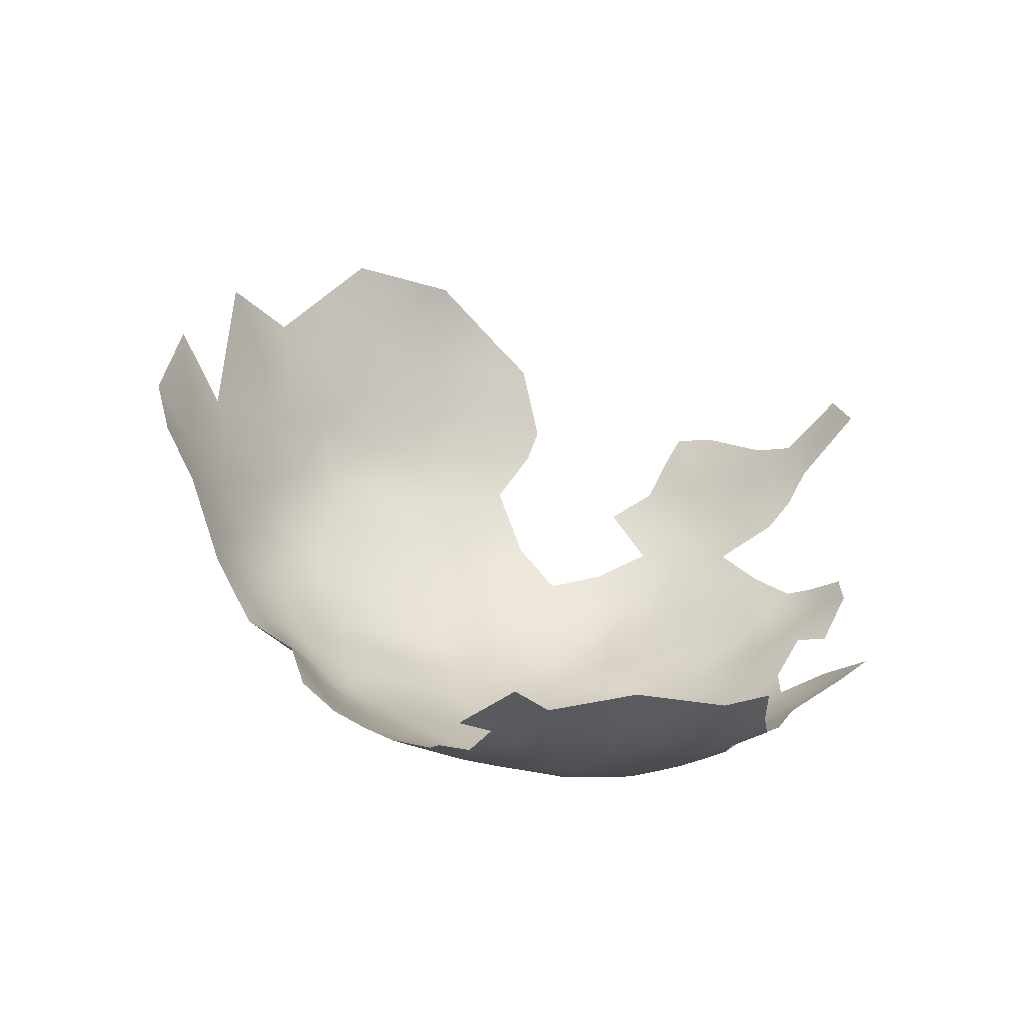
<metadata>
{"format":"obj","ext":"obj","renderer":"f3d","projection":"perspective","resolution":1024,"background":"white","views":[{"elev":-60.6,"azim":48.1,"up":"+Y"}]}
</metadata>
<code>
v 253.7 806.5 668.3
v 250 806.5 671.8
v 251.8 811.2 670
v 255.6 811.1 666.6
v 254 815.4 668.5
v 258 815.9 665.2
v 260.2 811.4 663
v 257.1 806.6 664.6
v 256 802 666.9
v 252.5 801.9 670.6
v 259.7 802.6 663.3
v 258.5 797.9 665
v 258.1 792.7 666.4
v 255.2 796.5 669.1
v 262.1 794.7 662.9
v 255 791.2 670.3
v 262.3 789.7 664.3
v 258.2 787.4 667.7
v 251.8 796 673.1
v 250.1 817.8 671.8
v 254.1 820.6 668.5
v 251.3 824.8 670.9
v 248.3 825.2 674.6
v 250.7 830 673.2
v 252.2 790.4 673.2
v 248.9 791.5 676.7
v 254.6 786.6 671.7
v 251 786.5 675.3
v 245.4 791.1 681.4
v 242.3 791.7 685.4
v 243.1 795.5 682.7
v 245.9 795.2 678.8
v 247.7 786.5 679.8
v 250.5 782.2 678.2
v 239.8 795.6 686.7
v 240.8 800.1 684.3
v 244.3 799.6 680.2
v 253.9 782.5 674.2
v 253.6 778.4 677.2
v 250.7 777.9 681.1
v 253.8 774.5 680.4
v 250.7 774.5 684.8
v 250.4 770.8 688.9
v 246.4 775.1 690.3
v 253.6 771 684
v 254.3 767.1 687.5
v 251.4 766.8 692.6
v 246.9 779.6 684.6
v 244.3 778.7 689.2
v 242 782.6 690.3
v 239.7 783.1 695.5
v 239.6 787.4 692.4
v 242.6 787.2 686.6
v 242 778.7 693.4
v 238.1 783.1 700.8
v 240.2 778.5 698.6
v 237.7 787.5 697.8
v 243.2 774.3 697.2
v 256.7 771 679.5
v 256.9 767 682.9
v 248.1 798 676.6
v 252.4 762.6 696.2
v 248.7 766.3 698
v 255.1 763 691.2
v 263.6 804.4 660.4
v 263.2 799.6 661.4
v 260 821.5 664.2
v 264.4 822.9 661.1
v 263.6 817.5 660.9
v 263.3 828.4 662.9
v 268.1 825.9 659.4
v 268.4 820.8 658.7
v 264.3 833.4 662.8
v 268.2 830.8 660.4
v 245.6 802.8 677.5
v 249.3 802.2 674
v 264.1 808.9 660
v 239.8 791.6 689.4
v 242.2 804.3 681.6
v 257.8 763.1 686.2
v 257 778.5 673.4
v 257.1 774.5 676.7
v 267.5 796.9 659.1
v 267.3 801.6 658.2
v 267.2 792 660.5
v 267.5 787.1 662.1
v 271.5 793.8 657.2
v 271.6 789 659
v 271.4 784.2 661.3
v 271.2 779.3 663.4
v 275.5 785.6 658.2
v 275.2 781 660.6
v 275.9 790.2 656.1
v 280.1 786.8 655.6
v 280.3 791.7 653.9
v 284.4 788.6 653.3
v 284.7 783.6 655.4
v 289 790.7 651.4
v 288.2 786.7 652.9
v 276.1 794.8 654.7
v 280.7 796.8 652.2
v 276.5 799.6 654
v 280.8 802.1 652.4
v 276.5 804.7 653.7
v 280.8 807.5 652.5
v 272.2 802.4 655.6
v 276.9 810.1 653.9
v 272.5 807.6 655.2
v 293.4 787.9 651.3
v 281.3 812.6 652.4
v 285.7 810 650.8
v 267.2 782.4 664
v 277 815.3 653.5
v 272.6 817.6 655.5
v 277.2 820.3 654.3
v 281.3 818.1 651.9
v 285.7 820.9 650.3
v 285.8 815.5 650.4
v 285.7 826.3 651
v 281.5 823.2 652.6
v 281 828.1 653.6
v 277.3 825.3 655
v 290.5 823.8 649.6
v 291 818 649
v 296 820.8 648.7
v 296.1 815 648.4
v 290.4 812.7 649.2
v 272.7 822.8 656.4
v 277.2 830.5 655.9
v 272.8 827.8 657.2
v 273 833 658.4
v 276.8 835.5 657.2
v 281.4 833.2 654.7
v 268.7 835.2 661.1
v 273.3 838.2 659.9
v 277.8 841.2 659.1
v 289.2 795.8 649.9
v 284.7 793.1 652
v 271.4 774.3 665.7
v 267 777.3 666
v 267.5 772.4 669.4
v 263.4 775.6 669.6
v 263.2 780.4 666.7
v 263.5 771.2 672.8
v 260 774.7 673.3
v 275.6 776.2 663.1
v 275.5 771.3 665.7
v 279.9 777.9 660
v 280.1 772.8 663
v 284.5 774.1 660.1
v 269.1 840.1 662.9
v 273.3 843.3 661.8
v 279.1 782.7 657.8
v 259.9 783.2 667.9
v 263.3 785 665.1
v 259.8 779 670.2
v 298.2 790 649.6
v 292.8 792 650.2
v 273.9 848.6 664.6
v 269.4 845.2 665.1
v 265.1 841.5 665.9
v 265.3 846.4 668.7
v 261.3 841.9 669.3
v 260.8 836.5 666.6
v 257.3 838.9 670.7
v 253.9 834.9 671.4
v 253.5 838.9 674.4
v 257.2 843 673.5
v 270 850 668
v 254.9 828.8 668.5
v 250.9 835.8 676.6
v 277.8 846.6 661.2
v 268.5 810.5 657
v 268.2 805.6 657.2
v 264.8 812.9 659.3
v 268.5 815.5 657.3
v 272.7 812.9 655.1
v 250.5 840.2 680.1
v 282.8 845 659
v 282.9 850 661.6
v 277.9 851.8 664.7
v 283.8 855.6 665.6
v 288.5 852.9 662
v 288.4 848 659
v 288.5 842.3 656.5
v 294.2 851.2 659.8
v 293.8 845.4 656
v 299.5 848.7 656.9
v 306 852.1 658.8
v 312.5 855.5 660.9
v 313.9 850.2 658.2
v 294.7 856.9 663.7
v 299.8 854.4 660.7
v 277.7 856.3 668.8
v 282.4 860 670.1
v 277.8 861.3 673.6
v 282.9 864.8 673.9
v 287.8 863.2 670.1
v 272.3 857.7 672.6
v 272 798 656.3
v 265.1 837.3 663.8
v 257.2 782.6 670.8
v 267.2 768 672.4
v 271.4 769.2 669.2
v 248.1 811.1 673.5
v 246.5 806.6 675.5
v 290.1 807.5 648.7
v 273.6 853.2 668.2
v 269 853.4 671.1
v 264.6 855 675.7
v 243.7 806.9 679
v 238.8 778.9 704.1
v 236.3 783.3 705.3
v 241.4 774 702.2
v 239.6 774.3 707.4
v 245.6 820.6 676.4
v 247.8 830.8 677.8
v 260.5 766.8 679.1
v 242.6 769.6 706.2
v 244.7 769.8 700.6
v 246 765.6 704.3
v 244 765 710.2
v 237.5 795.8 691.7
v 235.6 795.7 696.5
v 235.7 800.5 693.8
v 237.7 800.5 689
v 237.7 791.2 694.5
v 233.9 795.8 701.7
v 231.8 795.9 706.8
v 231.9 800.4 703.8
v 230.2 800.7 709.4
v 230.8 805.2 706.6
v 232.4 804.9 700.9
v 231.3 809.6 703.4
v 233.3 809.5 698.1
v 234.2 804.9 695.6
v 235 809.6 693
v 236.3 805 690.8
v 234 800.4 698.6
v 233.7 814.4 695.4
v 236 814.4 690.4
v 234.9 819.1 693.1
v 237.6 819.1 688.4
v 236.8 823.8 691.2
v 239.3 823.8 686.3
v 240.4 819.1 683.9
v 238.7 814.5 685.9
v 239 828.6 689.3
v 236.4 828.8 695.7
v 239.3 833.9 692.5
v 234.3 823.7 696.3
v 241.5 833.4 687.4
v 241.7 828.6 684.6
v 240 838.9 695
v 237.6 837.5 699.8
v 236 838.4 706.5
v 234.4 838.3 713.5
v 237.5 843.7 709.3
v 238.5 843 703.6
v 240.2 843.4 698.8
v 242.5 843.3 693.6
v 242.1 838.5 690.3
v 245.4 838.5 685.8
v 244.1 848.9 697.6
v 246.1 847.7 692
v 248.7 851.8 692.1
v 249 848.3 687.3
v 245.6 843.5 688.8
v 248.6 842.7 684.4
v 236.6 844.4 715.8
v 240.6 847.5 704.2
v 242.2 823.6 681.7
v 244.8 827.7 680.1
v 243 818.9 679.7
v 244.7 833.1 683
v 237.3 809.8 688.2
v 251.7 857.8 695.4
v 232.3 819.6 698.8
v 232.6 824.5 702.2
v 231 824.7 708.8
v 233.6 830.5 705.2
v 233.7 834.5 708.9
v 230.4 819.3 705.4
v 229.4 819.6 711.9
v 229.9 824.3 714.6
v 229.1 824.9 720.4
v 231.5 829.8 713.1
v 228.7 819.7 717.7
v 228.9 825 727.8
v 230.6 831.4 723.5
v 230.5 830.6 731.5
v 232.5 836.2 729.6
v 228.2 819.7 724.2
v 240.6 809.8 683.3
v 241.6 814.6 681.2
v 231.7 814.4 700.6
v 238.8 805.2 686.1
v 230.3 825.9 736
v 234.2 835.3 738.4
v 235.8 791.3 699.7
v 233.9 791.3 704.8
v 243.3 853.6 706.9
v 239.4 848.7 711.2
v 236 842.9 732.8
v 234.8 841.8 723.9
v 228.2 819.2 730.8
v 240.9 853.3 714.1
v 244.2 858 713.2
v 231.9 791.3 709.7
v 230.1 796 712.3
v 229.4 795.5 718.7
v 229.1 800.8 715.1
v 230.4 791.6 714.9
v 228.2 813.8 720.5
v 228.6 815.1 714.7
v 234.2 786.8 707.8
v 248.2 837 681.3
v 232.4 787 713
v 246.7 814.9 674.7
v 238.3 849.4 719.6
v 262 758.8 687.4
v 262.2 755.9 692.8
v 261.6 762.3 682.8
v 266.9 757.9 684.4
v 267.6 754 689.6
v 267.3 751.5 695.2
v 273 753 685.5
v 272.7 750 691.6
v 265.8 762.2 679.7
v 270.8 758.4 680.3
v 270.2 762.6 675.6
v 275.2 758.5 676.6
v 275.3 755.1 680.7
v 275.5 762.1 672.5
v 279.6 758.4 673.6
v 279.7 754.8 677.4
v 279.6 751.5 682.1
v 272.7 747.5 697.6
v 278.2 748.8 687.7
v 277.9 746.6 694.1
v 285 754.9 674.3
v 275.5 766.4 669.3
v 271.4 765.4 671.9
v 280.1 767.4 666.7
v 279.9 762.8 669.7
v 284.8 751.4 678.7
v 286.5 746.9 684.5
v 288.8 752.3 675.5
v 289.8 748.8 679.4
v 294.2 745.9 681.9
v 295.3 742.3 687.5
v 300.4 744.2 682.7
v 290.5 755.2 671.7
v 282.9 745.7 690.4
v 294.5 749.9 676.9
v 260.7 753.9 698.5
v 256.9 758.5 695.4
v 237.5 848.6 727.1
v 229.2 805.5 711.9
v 248.9 863.4 718.2
v 248.8 863 729
v 256.8 870.4 724.4
v 249.6 862.2 708.9
v 242.3 856.3 722
v 227.7 814.1 727.6
v 229.9 810 708.8
v 267.3 748.4 700.4
v 235.9 787.1 702.9
v 260.3 770.9 675.8
v 244.3 815.4 677.4
v 229.3 814.7 709.9
v 263.7 766.7 675.8
v 258.7 759.6 690.5
v 228.7 806.2 718.3
v 228.8 801.2 722.3
v 228.8 801.3 728.9
v 229.7 795.8 726.1
v 230.4 795.9 732.3
v 229.6 801.1 736
v 232.6 791.1 730.6
v 234.8 785.1 727.1
v 231.5 790.4 735.9
v 231.7 790.7 724.6
v 240.7 843.6 745.1
v 247.9 761.4 707.9
v 246.8 759.1 714
v 251.1 759.3 704.2
v 250.9 757.1 709.3
v 255.2 754.7 704.6
v 255.2 751.9 710.9
v 259.4 748.8 708.1
v 254.1 758.7 699.8
v 262.2 748.9 703.9
v 264.8 744 714.8
v 266.6 744.8 709.7
v 247 770.4 695.4
v 242 853.5 734.2
v 237.6 830.8 751.6
v 272.6 744.5 704.2
v 228.5 810.5 714.1
v 233.5 783.3 716.5
v 232 787.4 719.5
v 235.5 781.3 711.3
v 235.4 778.5 720.1
v 238.7 778.8 730.9
v 230.1 819.5 739.1
v 228 813.4 734.8
v 231 813 743.8
v 228.2 807.7 732.5
v 228.2 807.7 725.9
v 229.2 807.7 739.3
v 234.2 820.3 749.1
v 238.6 820.3 759.1
v 243.4 819.4 770
v 241.9 828.5 763.4
v 241.2 812.3 765
v 247 836.3 769.9
v 240.6 835.6 756.7
v 236.6 811.4 755.8
v 234 827.6 744.1
v 231.6 801.8 744.7
v 260.6 806.6 662.6
v 256.5 869.2 738.3
v 265.6 876.9 722.8
v 262.6 875.5 731.4
v 249.7 762.4 701.5
v 244.9 853.8 744.9
v 282.8 744 696.2
v 278.4 743.9 700.8
v 288.4 741 699.5
v 277.5 740.5 707.8
v 287.7 743.2 691.8
v 243 763.8 717
v 242.6 763.1 723.1
v 239.9 768.9 721.7
v 239.8 770.2 713.6
v 243.1 763.7 730.3
v 230.1 814 705.4
v 277.8 738.4 714.8
v 244.5 811.1 677.7
v 268 745.7 704.9
v 248.9 861.3 740.1
v 250 861.5 751.2
v 252.6 854.3 764.5
v 246.6 851.5 752.7
v 272.4 741.6 711.8
v 269.3 878.5 712.3
v 269.5 875 704.8
v 262.9 871.2 703.5
v 263.2 868.7 695.3
v 257.2 868.4 709.4
v 259.4 867.5 700.5
v 259.1 864.7 694.4
v 254.9 863.6 700.6
v 263.7 874.3 712.4
v 270.9 879.9 727.8
v 264.6 876.3 744.5
f 81 202 156
f 41 82 59
f 55 213 368
f 10 76 2
f 316 368 213
f 33 28 34
f 95 93 100
f 27 25 16
f 75 211 206
f 158 109 98
f 34 28 38
f 145 144 369
f 102 200 106
f 27 38 28
f 27 28 25
f 26 28 33
f 26 25 28
f 200 102 100
f 129 133 121
f 202 38 27
f 11 422 65
f 36 31 35
f 82 145 369
f 422 77 65
f 20 21 5
f 200 87 83
f 1 10 2
f 107 113 110
f 107 177 113
f 85 83 87
f 156 202 154
f 17 18 13
f 171 317 178
f 174 173 108
f 80 46 60
f 10 1 9
f 11 12 9
f 403 318 316
f 205 2 206
f 37 31 36
f 3 2 205
f 3 1 2
f 112 143 155
f 104 102 106
f 12 15 13
f 176 173 175
f 101 102 103
f 66 65 84
f 177 176 114
f 117 116 120
f 74 71 70
f 153 92 91
f 89 91 92
f 66 11 65
f 440 206 211
f 440 205 206
f 156 154 143
f 90 89 92
f 78 30 53
f 29 26 33
f 13 18 16
f 13 16 14
f 155 143 154
f 8 422 11
f 98 137 158
f 95 138 96
f 66 84 83
f 113 115 116
f 177 173 176
f 17 13 15
f 89 86 88
f 89 88 91
f 4 1 3
f 4 8 1
f 243 246 247
f 86 85 88
f 79 37 36
f 49 54 50
f 76 206 2
f 76 75 206
f 39 82 41
f 138 137 98
f 201 161 151
f 104 103 102
f 129 122 130
f 301 309 229
f 276 241 247
f 276 247 294
f 146 147 139
f 71 68 70
f 75 76 61
f 111 105 110
f 229 228 301
f 245 246 243
f 29 30 31
f 86 112 155
f 14 12 13
f 241 243 247
f 95 101 138
f 40 34 39
f 121 119 120
f 3 5 4
f 88 85 87
f 295 294 247
f 294 297 276
f 39 34 38
f 242 243 241
f 242 241 240
f 89 112 86
f 89 90 112
f 114 113 177
f 81 38 202
f 56 51 54
f 232 359 366
f 32 31 37
f 32 29 31
f 4 5 6
f 4 6 7
f 108 106 174
f 108 104 106
f 122 115 128
f 122 128 130
f 372 369 144
f 372 144 203
f 238 236 237
f 8 9 1
f 8 11 9
f 118 116 117
f 121 122 129
f 121 120 122
f 74 70 73
f 43 42 45
f 67 68 69
f 95 96 94
f 218 369 372
f 94 93 95
f 101 100 102
f 101 95 100
f 72 68 71
f 90 139 140
f 142 144 145
f 135 151 152
f 129 131 132
f 343 204 342
f 99 98 109
f 229 230 228
f 45 60 46
f 238 226 225
f 238 225 236
f 236 225 239
f 246 245 272
f 246 272 274
f 227 57 300
f 117 120 119
f 244 243 242
f 135 132 131
f 94 153 91
f 94 91 93
f 141 203 144
f 141 144 142
f 134 201 151
f 400 366 359
f 30 78 35
f 30 35 31
f 104 108 107
f 217 24 23
f 225 224 239
f 98 99 96
f 98 96 138
f 237 241 276
f 237 240 241
f 27 16 18
f 244 245 243
f 81 145 82
f 32 26 29
f 47 46 64
f 7 77 422
f 368 57 55
f 368 300 57
f 161 201 164
f 51 50 54
f 51 52 50
f 97 96 99
f 97 94 96
f 222 219 221
f 295 247 246
f 120 116 115
f 120 115 122
f 359 232 231
f 132 133 129
f 81 39 38
f 81 82 39
f 149 147 146
f 149 146 148
f 301 300 368
f 301 228 300
f 212 214 215
f 238 276 297
f 238 237 276
f 40 39 41
f 107 110 105
f 235 233 234
f 440 370 319
f 440 319 205
f 235 237 236
f 312 231 310
f 24 170 22
f 24 22 23
f 208 181 159
f 52 53 50
f 52 78 53
f 177 107 108
f 177 108 173
f 295 274 370
f 295 246 274
f 218 60 59
f 42 41 45
f 42 40 41
f 248 252 253
f 253 273 272
f 227 300 224
f 156 145 81
f 156 142 145
f 88 93 91
f 90 92 146
f 90 146 139
f 160 152 151
f 223 224 225
f 51 55 57
f 136 135 152
f 136 152 172
f 150 149 148
f 229 309 310
f 55 51 56
f 239 230 233
f 239 228 230
f 223 227 224
f 315 284 371
f 223 225 226
f 45 41 59
f 45 59 60
f 226 238 297
f 366 371 438
f 224 228 239
f 224 300 228
f 55 212 213
f 231 229 310
f 142 156 143
f 142 143 140
f 223 35 78
f 316 318 309
f 87 200 100
f 345 334 342
f 345 342 344
f 140 143 112
f 140 112 90
f 227 78 52
f 227 223 78
f 135 134 151
f 135 131 134
f 301 316 309
f 301 368 316
f 204 343 203
f 204 203 141
f 130 131 129
f 250 252 248
f 181 208 194
f 240 235 296
f 240 237 235
f 163 165 168
f 161 160 151
f 62 63 47
f 62 47 64
f 161 163 162
f 161 162 160
f 250 248 249
f 157 109 158
f 296 235 234
f 296 234 438
f 166 170 24
f 366 234 232
f 366 438 234
f 179 136 172
f 165 167 168
f 165 166 167
f 275 253 252
f 275 273 253
f 7 422 8
f 7 8 4
f 59 82 369
f 59 369 218
f 104 105 103
f 104 107 105
f 261 262 254
f 75 37 79
f 75 79 211
f 348 346 341
f 43 45 46
f 43 46 47
f 126 127 124
f 359 231 312
f 332 333 330
f 248 245 244
f 56 212 55
f 253 245 248
f 253 272 245
f 123 117 119
f 125 126 124
f 392 389 387
f 236 239 233
f 236 233 235
f 77 175 173
f 52 57 227
f 52 51 57
f 114 115 113
f 114 128 115
f 220 58 396
f 220 214 58
f 332 330 331
f 214 219 215
f 214 220 219
f 42 48 40
f 295 370 440
f 220 221 219
f 37 75 61
f 37 61 32
f 136 132 135
f 288 286 285
f 343 342 334
f 333 332 336
f 163 161 164
f 163 164 165
f 131 74 134
f 231 232 230
f 231 230 229
f 284 288 285
f 164 201 73
f 332 335 336
f 268 267 269
f 268 265 267
f 335 334 345
f 335 332 334
f 127 207 111
f 118 111 110
f 365 306 293
f 62 426 63
f 263 317 275
f 249 248 244
f 331 343 334
f 331 334 332
f 110 113 116
f 110 116 118
f 134 74 73
f 134 73 201
f 97 153 94
f 388 386 385
f 254 255 260
f 254 260 261
f 353 348 341
f 80 64 46
f 259 260 255
f 279 283 280
f 58 56 54
f 370 216 319
f 370 274 216
f 280 281 279
f 311 310 313
f 311 312 310
f 159 169 208
f 315 288 284
f 314 288 315
f 80 323 321
f 214 56 58
f 214 212 56
f 388 387 389
f 250 262 252
f 250 254 262
f 385 222 221
f 72 69 68
f 329 331 330
f 244 251 249
f 36 297 79
f 36 226 297
f 232 234 233
f 232 233 230
f 169 160 162
f 169 159 160
f 220 396 63
f 148 146 92
f 148 92 153
f 159 172 152
f 159 152 160
f 337 333 336
f 266 267 265
f 256 259 255
f 313 310 309
f 313 309 318
f 62 357 392
f 377 376 375
f 387 388 385
f 261 265 268
f 382 378 380
f 226 35 223
f 226 36 35
f 208 169 209
f 257 256 282
f 257 258 256
f 123 125 124
f 180 179 172
f 280 284 285
f 268 263 262
f 268 262 261
f 141 142 140
f 141 140 139
f 392 387 426
f 392 426 62
f 106 84 174
f 79 297 294
f 328 327 339
f 341 336 335
f 322 373 321
f 279 251 278
f 127 118 124
f 127 111 118
f 178 167 171
f 329 330 324
f 176 175 69
f 176 69 72
f 251 244 242
f 196 197 195
f 359 374 400
f 359 312 374
f 401 318 403
f 197 198 195
f 400 315 371
f 400 371 366
f 65 174 84
f 171 167 166
f 80 373 64
f 80 321 373
f 202 18 154
f 202 27 18
f 180 183 184
f 182 180 181
f 182 183 180
f 371 283 438
f 349 355 350
f 93 87 100
f 93 88 87
f 346 337 336
f 346 336 341
f 7 175 77
f 403 316 213
f 284 283 371
f 284 280 283
f 269 263 268
f 314 365 293
f 124 117 123
f 124 118 117
f 344 147 149
f 182 181 194
f 328 326 325
f 258 259 256
f 280 285 287
f 278 251 242
f 14 9 12
f 325 327 328
f 147 342 204
f 147 344 342
f 264 261 260
f 264 265 261
f 187 185 184
f 307 302 303
f 308 302 307
f 349 346 348
f 44 49 48
f 240 296 278
f 240 278 242
f 326 338 367
f 326 328 338
f 19 14 16
f 19 16 25
f 270 258 257
f 208 199 194
f 208 209 199
f 181 172 159
f 181 180 172
f 322 357 373
f 322 356 357
f 192 193 186
f 328 340 338
f 390 388 389
f 289 293 306
f 183 186 184
f 288 293 286
f 288 314 293
f 71 128 72
f 71 130 128
f 348 355 349
f 42 43 44
f 42 44 48
f 195 182 194
f 211 79 294
f 271 303 302
f 193 188 186
f 114 176 72
f 114 72 128
f 179 180 184
f 179 184 185
f 216 20 319
f 289 290 286
f 289 286 293
f 339 340 328
f 204 141 139
f 204 139 147
f 19 61 76
f 19 76 10
f 44 54 49
f 14 19 10
f 14 10 9
f 3 20 5
f 19 25 26
f 66 12 11
f 66 15 12
f 283 279 278
f 155 18 17
f 155 154 18
f 324 321 323
f 324 323 329
f 86 155 17
f 186 188 187
f 186 187 184
f 77 174 65
f 77 173 174
f 189 188 193
f 354 340 339
f 196 195 194
f 196 194 199
f 452 450 453
f 281 287 282
f 281 280 287
f 407 306 365
f 263 252 262
f 263 275 252
f 402 318 401
f 402 313 318
f 354 428 340
f 435 433 434
f 435 436 433
f 351 350 352
f 26 32 61
f 26 61 19
f 271 260 259
f 271 264 260
f 396 47 63
f 347 346 349
f 130 74 131
f 130 71 74
f 60 323 80
f 60 218 323
f 452 453 454
f 439 446 431
f 205 319 20
f 205 20 3
f 357 62 64
f 357 64 373
f 192 186 183
f 217 273 275
f 399 441 367
f 399 367 338
f 200 84 106
f 200 83 84
f 411 409 379
f 322 325 326
f 356 322 326
f 377 375 311
f 377 378 376
f 6 67 69
f 6 5 21
f 433 436 222
f 431 399 429
f 375 374 312
f 375 312 311
f 317 269 178
f 317 263 269
f 294 295 440
f 294 440 211
f 171 166 24
f 171 24 217
f 20 22 21
f 291 290 289
f 400 314 315
f 85 86 17
f 85 17 15
f 329 323 218
f 329 218 372
f 385 221 426
f 385 426 387
f 292 290 291
f 272 216 274
f 304 358 305
f 270 303 258
f 283 296 438
f 283 278 296
f 221 63 426
f 221 220 63
f 432 428 354
f 432 430 428
f 273 217 23
f 83 85 15
f 83 15 66
f 7 6 69
f 7 69 175
f 449 450 452
f 429 399 338
f 376 378 379
f 337 327 333
f 337 339 327
f 203 343 331
f 292 304 305
f 451 449 452
f 406 306 407
f 317 171 217
f 317 217 275
f 376 409 410
f 376 379 409
f 29 53 30
f 375 376 410
f 347 337 346
f 411 407 409
f 441 393 367
f 48 34 40
f 392 357 356
f 23 22 20
f 23 20 216
f 429 340 428
f 429 338 340
f 58 44 396
f 58 54 44
f 324 327 325
f 353 355 348
f 67 6 21
f 67 70 68
f 191 189 190
f 386 222 385
f 386 433 222
f 325 321 324
f 325 322 321
f 271 259 258
f 271 258 303
f 380 383 381
f 436 219 222
f 446 394 395
f 436 215 219
f 210 199 209
f 396 43 47
f 396 44 43
f 421 411 379
f 170 21 22
f 101 137 138
f 356 326 367
f 356 367 393
f 119 121 133
f 331 329 372
f 331 372 203
f 409 407 365
f 409 365 410
f 380 378 377
f 380 377 383
f 410 374 375
f 364 307 320
f 148 153 97
f 391 390 389
f 314 400 374
f 455 447 448
f 299 304 292
f 330 333 327
f 330 327 324
f 314 410 365
f 314 374 410
f 209 169 162
f 381 383 402
f 432 354 347
f 48 49 50
f 298 291 289
f 298 306 406
f 298 289 306
f 402 311 313
f 299 292 291
f 383 377 311
f 383 311 402
f 356 389 392
f 257 282 287
f 111 103 105
f 305 358 320
f 305 320 270
f 273 216 272
f 273 23 216
f 250 255 254
f 350 347 349
f 347 354 339
f 347 339 337
f 395 441 399
f 413 416 414
f 360 363 308
f 126 207 127
f 455 449 451
f 455 448 449
f 403 213 212
f 281 282 256
f 48 33 34
f 178 168 167
f 320 303 270
f 320 307 303
f 404 401 403
f 164 166 165
f 136 133 132
f 286 287 285
f 393 391 389
f 393 389 356
f 352 350 355
f 168 162 163
f 402 401 404
f 402 404 381
f 279 249 251
f 456 424 425
f 277 454 453
f 33 53 29
f 198 182 195
f 395 393 441
f 395 391 393
f 364 308 307
f 364 360 308
f 164 73 70
f 341 335 345
f 266 265 264
f 97 99 109
f 150 148 97
f 351 347 350
f 351 432 347
f 361 360 364
f 408 407 411
f 408 406 407
f 157 158 137
f 48 50 53
f 48 53 33
f 446 395 399
f 446 399 431
f 413 412 419
f 178 269 267
f 302 264 271
f 430 429 428
f 403 212 215
f 185 136 179
f 210 209 162
f 249 255 250
f 419 416 413
f 382 379 378
f 435 434 437
f 419 412 408
f 281 256 255
f 413 414 415
f 405 381 404
f 281 249 279
f 281 255 249
f 382 380 381
f 364 320 358
f 290 287 286
f 192 183 182
f 192 182 198
f 408 411 421
f 412 406 408
f 398 420 412
f 397 364 358
f 436 435 404
f 451 452 454
f 299 291 298
f 299 298 420
f 427 445 443
f 427 443 442
f 362 360 361
f 190 189 193
f 277 267 266
f 305 270 257
f 397 361 364
f 363 451 454
f 277 266 264
f 448 450 449
f 424 447 455
f 442 397 427
f 442 361 397
f 363 302 308
f 305 290 292
f 420 406 412
f 420 298 406
f 424 362 425
f 397 358 304
f 430 431 429
f 384 445 427
f 398 412 413
f 351 430 432
f 384 398 418
f 439 394 446
f 423 425 362
f 425 423 457
f 405 404 435
f 421 379 382
f 419 408 421
f 405 382 381
f 191 188 189
f 418 415 417
f 384 304 299
f 360 451 363
f 443 445 444
f 398 415 418
f 398 413 415
f 398 299 420
f 398 384 299
f 456 447 424
f 405 435 437
f 384 427 397
f 384 397 304
f 423 442 443
f 423 361 442
f 423 362 361
f 362 424 455
f 414 417 415
f 362 451 360
f 362 455 451
f 456 425 457
f 418 445 384
f 457 423 443
f 418 444 445
f 277 363 454
f 302 277 264
f 363 277 302
f 164 170 166
f 170 67 21
f 170 70 67
f 170 164 70
f 436 403 215
f 436 404 403
f 290 257 287
f 305 257 290

</code>
